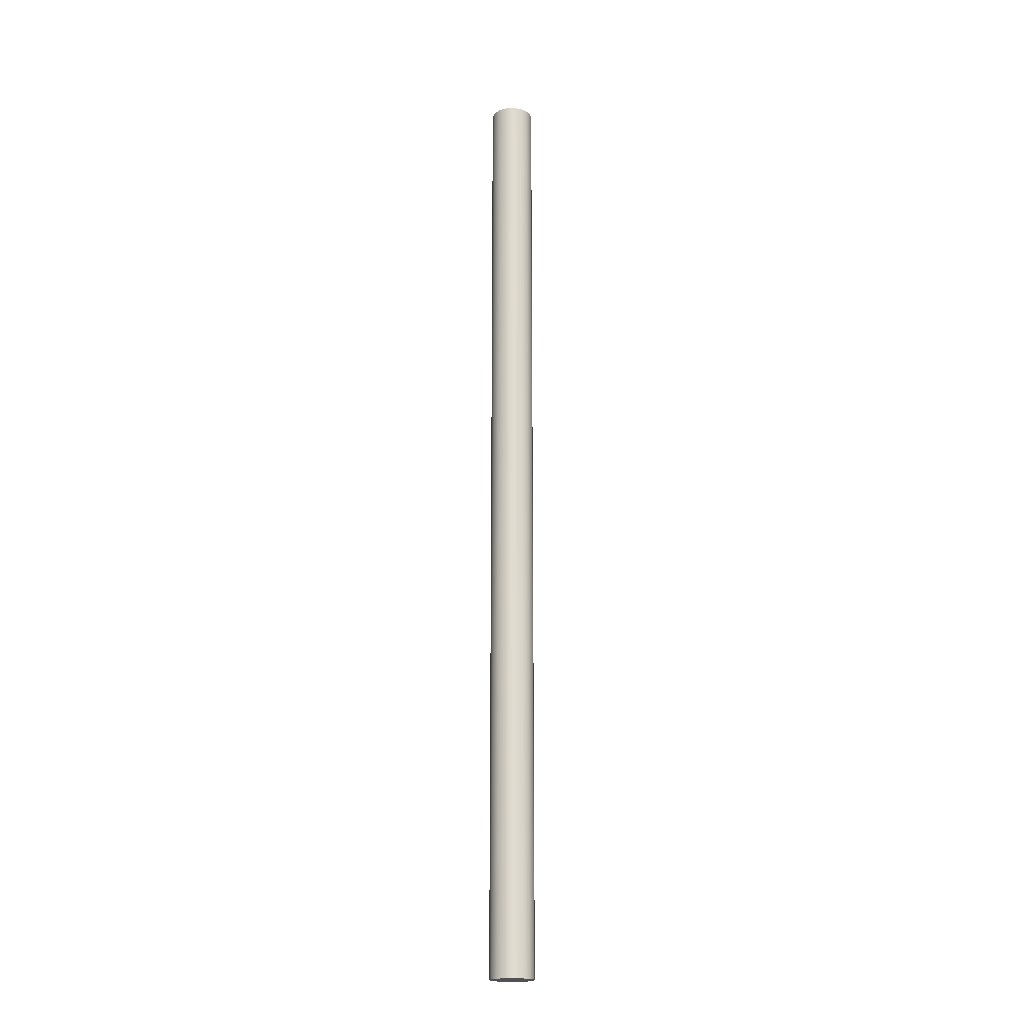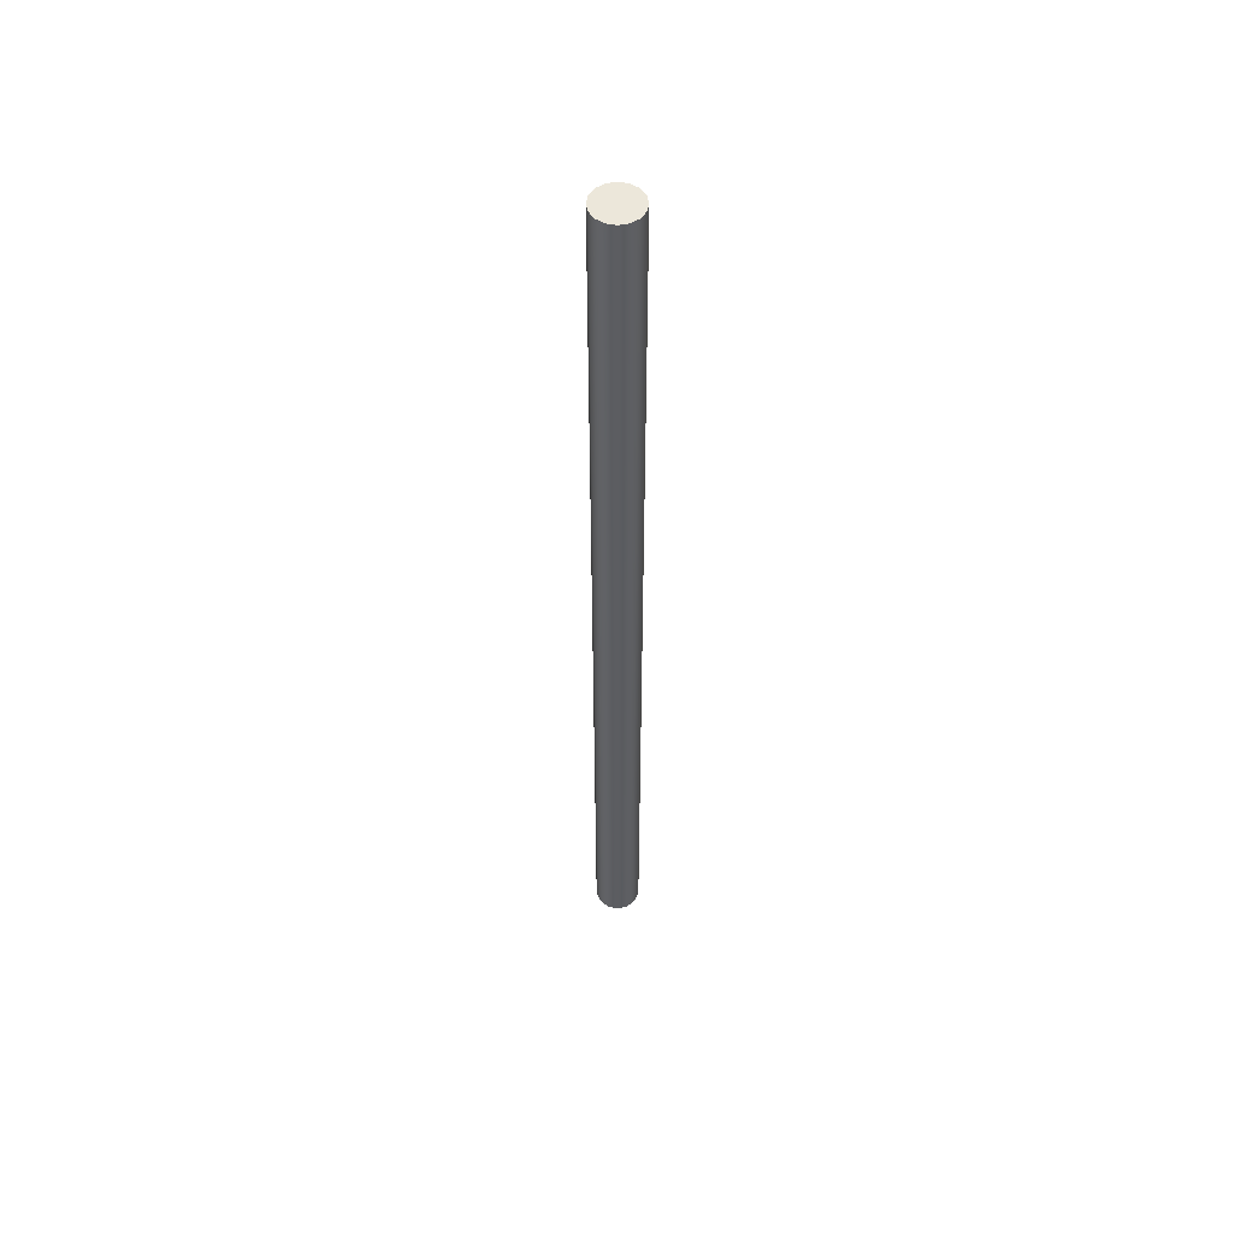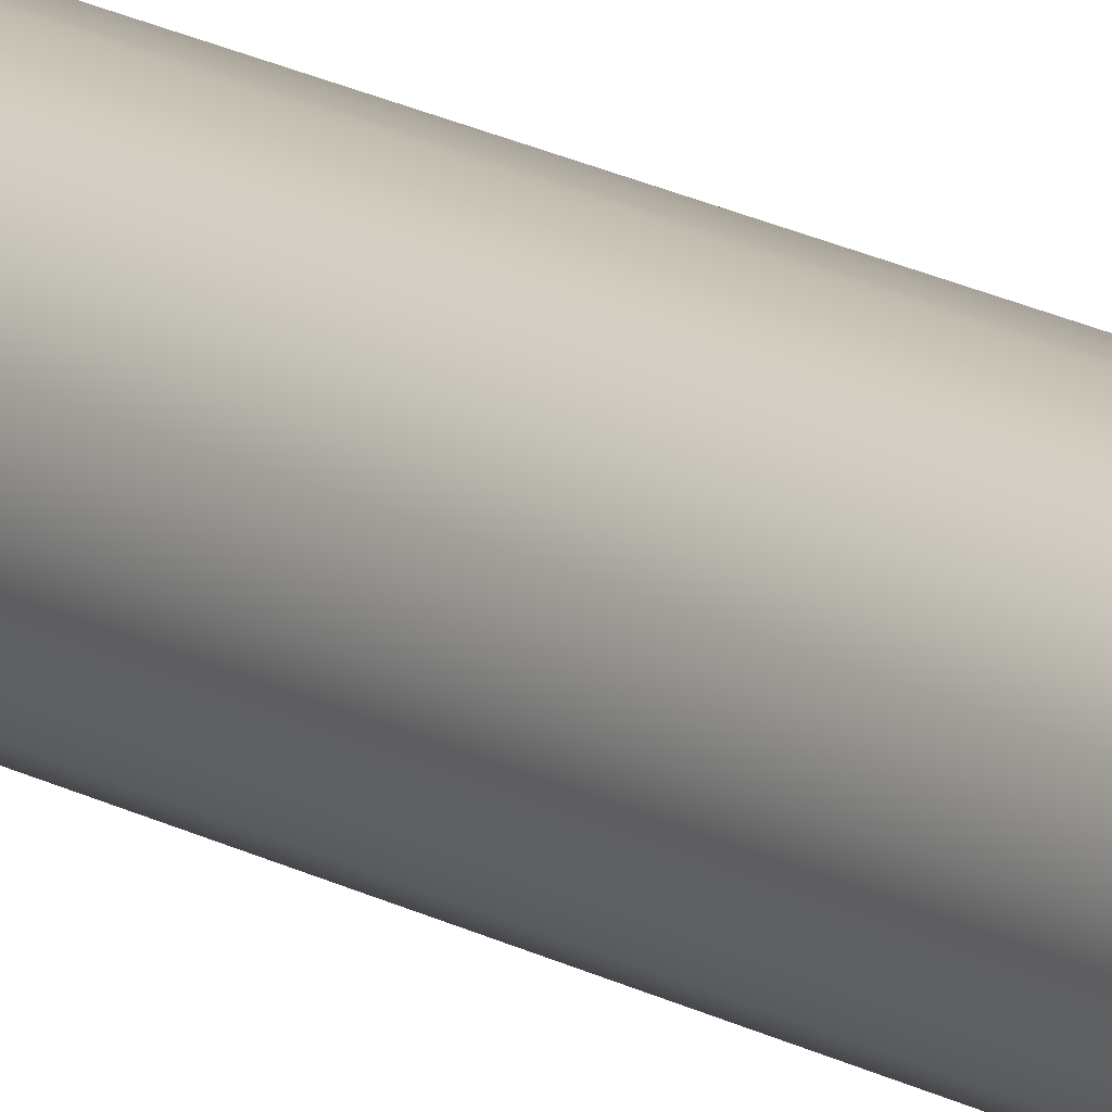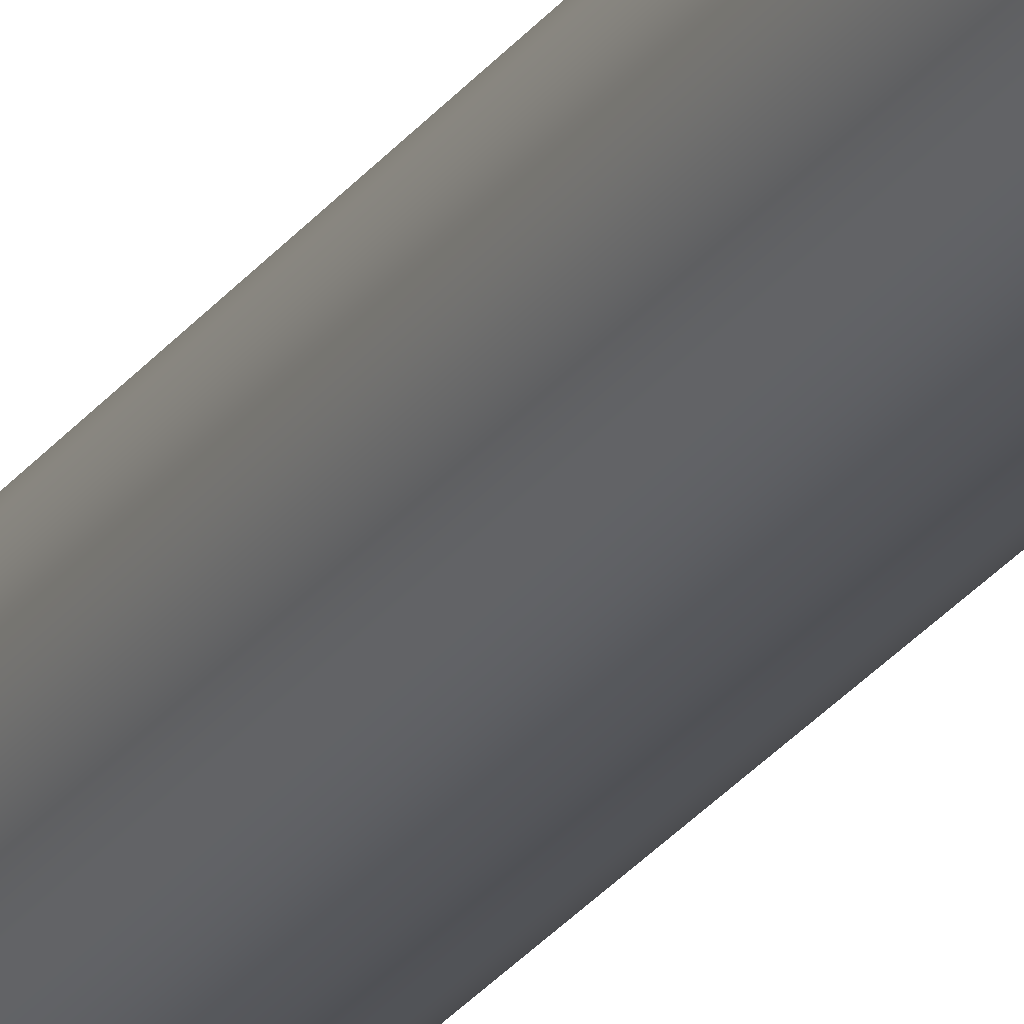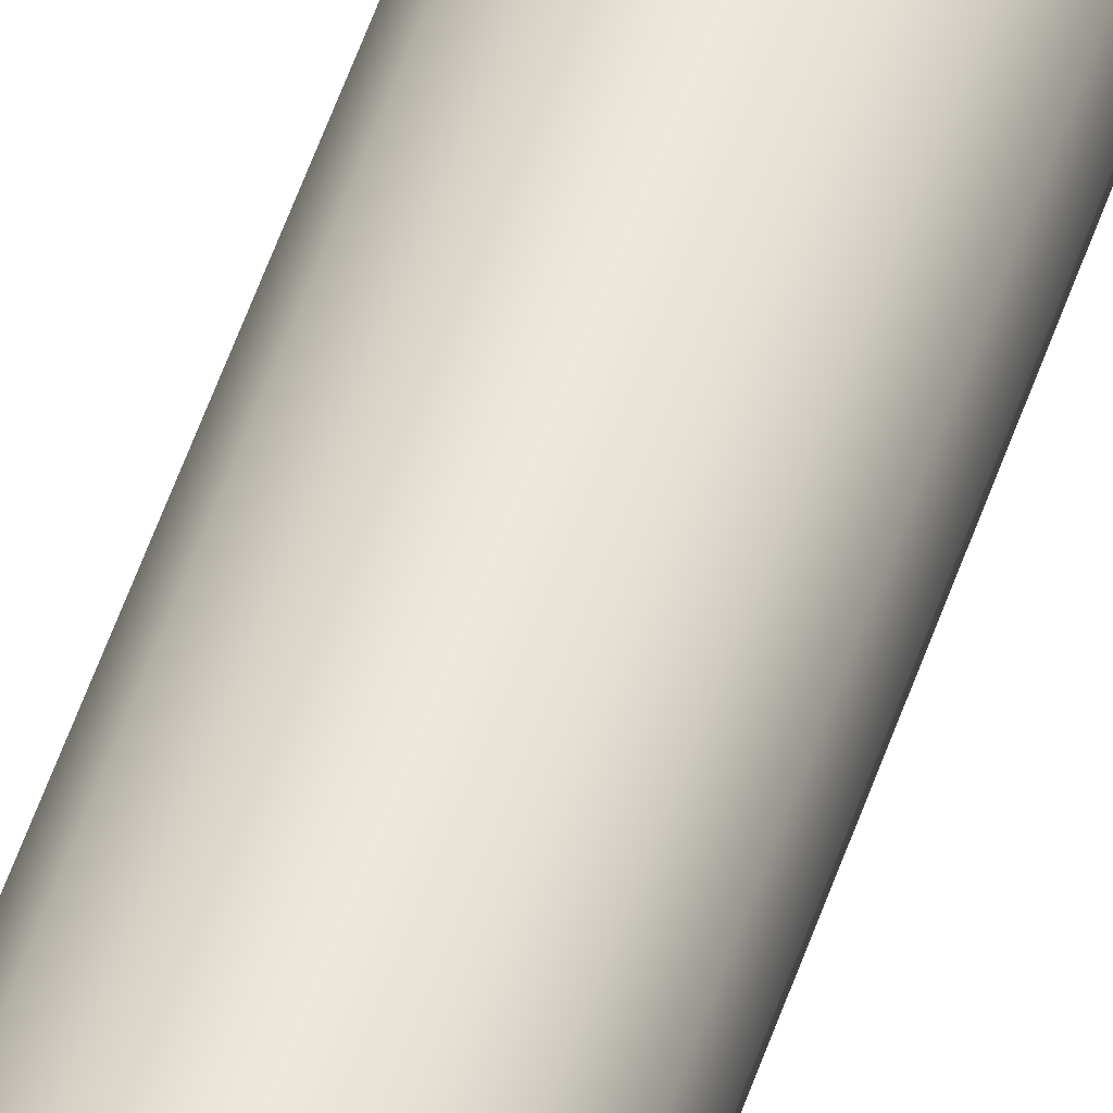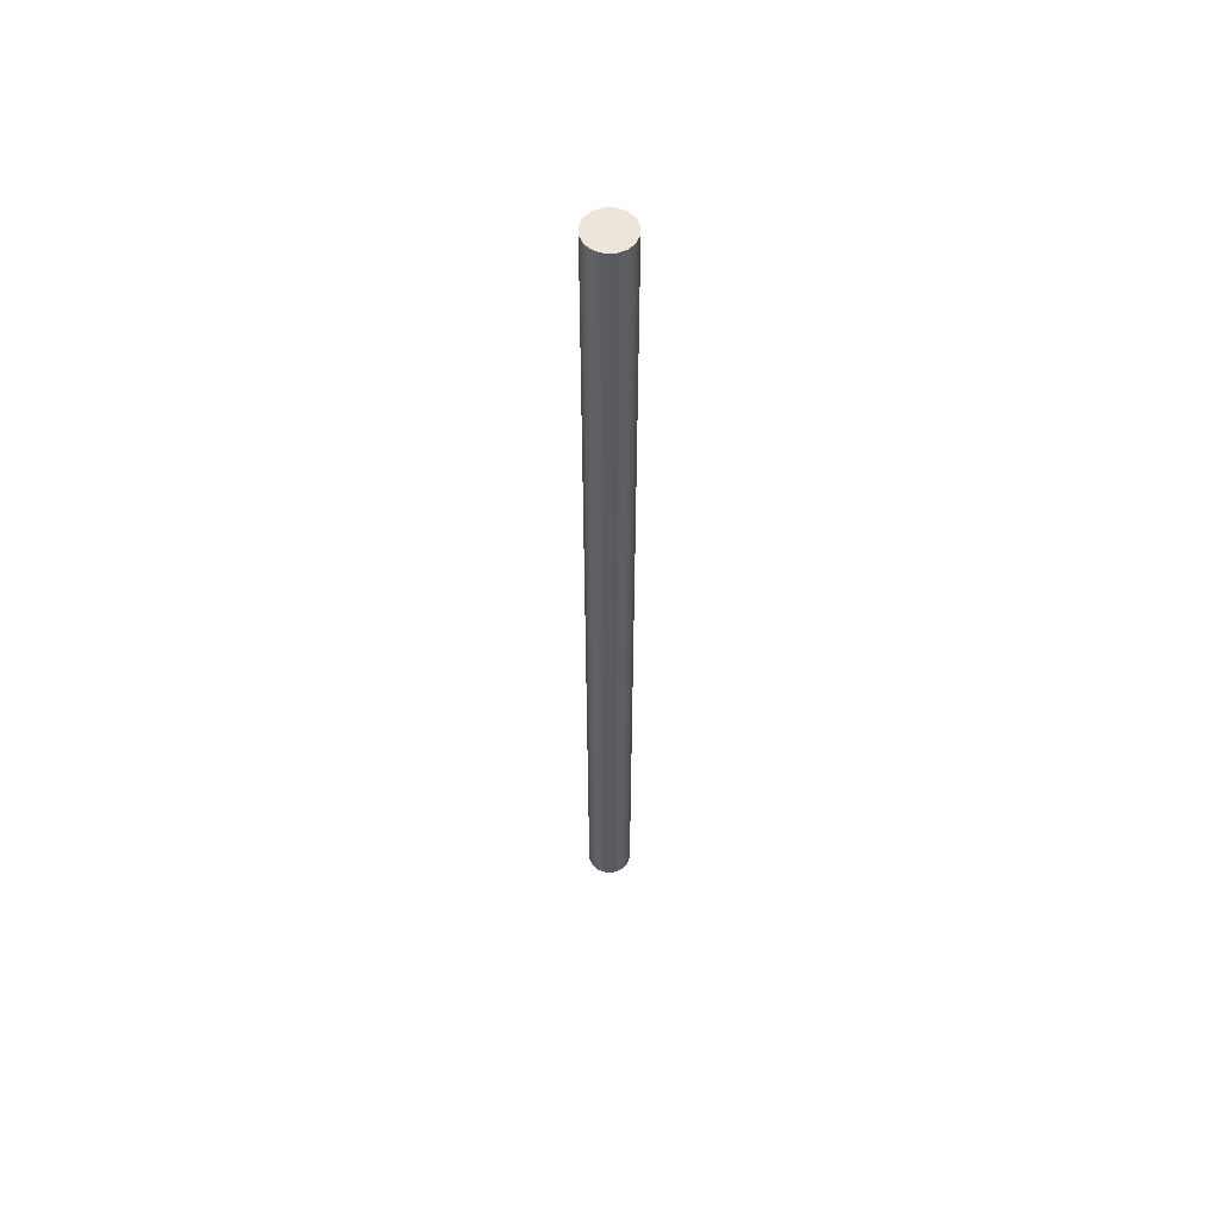
<metadata>
{"format":"obj","ext":"obj","renderer":"f3d","projection":"perspective","resolution":1024,"background":"white","views":[{"elev":-19.6,"azim":85.4,"up":"+Y"},{"elev":53.1,"azim":-179.9,"up":"+Y"},{"elev":16.0,"azim":-39.3,"up":"+Z"},{"elev":-24.6,"azim":153.7,"up":"+Z"},{"elev":48.6,"azim":17.2,"up":"+Z"},{"elev":56.6,"azim":-146.8,"up":"+Y"}]}
</metadata>
<code>
v -0.3 13 3.674e-17
v -0.2772 13 -0.1148
v -0.2121 13 -0.2121
v -0.1148 13 -0.2772
v 1.837e-17 13 -0.3
v 0.1148 13 -0.2772
v 0.2121 13 -0.2121
v 0.2772 13 -0.1148
v 0.3 13 0
v 0.2772 13 0.1148
v 0.2121 13 0.2121
v 0.1148 13 0.2772
v 1.837e-17 13 0.3
v -0.1148 13 0.2772
v -0.2121 13 0.2121
v -0.2772 13 0.1148
v -0.3 0 3.674e-17
v -0.2772 0 0.1148
v -0.2121 0 0.2121
v -0.1148 0 0.2772
v 1.837e-17 0 0.3
v 0.1148 0 0.2772
v 0.2121 0 0.2121
v 0.2772 0 0.1148
v 0.3 0 0
v 0.2772 0 -0.1148
v 0.2121 0 -0.2121
v 0.1148 0 -0.2772
v 1.837e-17 0 -0.3
v -0.1148 0 -0.2772
v -0.2121 0 -0.2121
v -0.2772 0 -0.1148
v -0.3 0 3.674e-17
v -0.3 13 3.674e-17
v -0.3 13 3.674e-17
v -0.2772 13 0.1148
v -0.2121 13 0.2121
v -0.1148 13 0.2772
v 1.837e-17 13 0.3
v 0.1148 13 0.2772
v 0.2121 13 0.2121
v 0.2772 13 0.1148
v 0.3 13 0
v 0.2772 13 -0.1148
v 0.2121 13 -0.2121
v 0.1148 13 -0.2772
v 1.837e-17 13 -0.3
v -0.1148 13 -0.2772
v -0.2121 13 -0.2121
v -0.2772 13 -0.1148
v -0.3 0 3.674e-17
v -0.2772 0 -0.1148
v -0.2121 0 -0.2121
v -0.1148 0 -0.2772
v 1.837e-17 0 -0.3
v 0.1148 0 -0.2772
v 0.2121 0 -0.2121
v 0.2772 0 -0.1148
v 0.3 0 0
v 0.2772 0 0.1148
v 0.2121 0 0.2121
v 0.1148 0 0.2772
v 1.837e-17 0 0.3
v -0.1148 0 0.2772
v -0.2121 0 0.2121
v -0.2772 0 0.1148
g 14137da8-e2d5-11ea-9fb2-54bf646e7e1f
f 2 32 1
f 1 32 33
f 34 17 16
f 16 17 18
f 16 18 15
f 15 18 19
f 15 19 14
f 14 19 20
f 14 20 13
f 13 20 21
f 13 21 12
f 12 21 22
f 12 22 11
f 11 22 23
f 11 23 10
f 10 23 24
f 10 24 9
f 9 24 25
f 9 25 8
f 8 25 26
f 8 26 7
f 7 26 27
f 7 27 6
f 6 27 28
f 6 28 5
f 5 28 29
f 5 29 4
f 4 29 30
f 4 30 3
f 3 30 31
f 3 31 2
f 2 31 32
g 1415f12c-e2d5-11ea-a979-54bf646e7e1f
f 36 42 35
f 35 42 43
f 35 43 50
f 50 43 44
f 50 44 49
f 49 44 45
f 49 45 48
f 48 45 46
f 48 46 47
f 42 36 41
f 41 36 37
f 41 37 40
f 40 37 38
f 40 38 39
g 14183d66-e2d5-11ea-8f23-54bf646e7e1f
f 52 58 51
f 51 58 59
f 51 59 66
f 66 59 60
f 66 60 65
f 65 60 61
f 65 61 64
f 64 61 62
f 64 62 63
f 58 52 57
f 57 52 53
f 57 53 56
f 56 53 54
f 56 54 55

</code>
